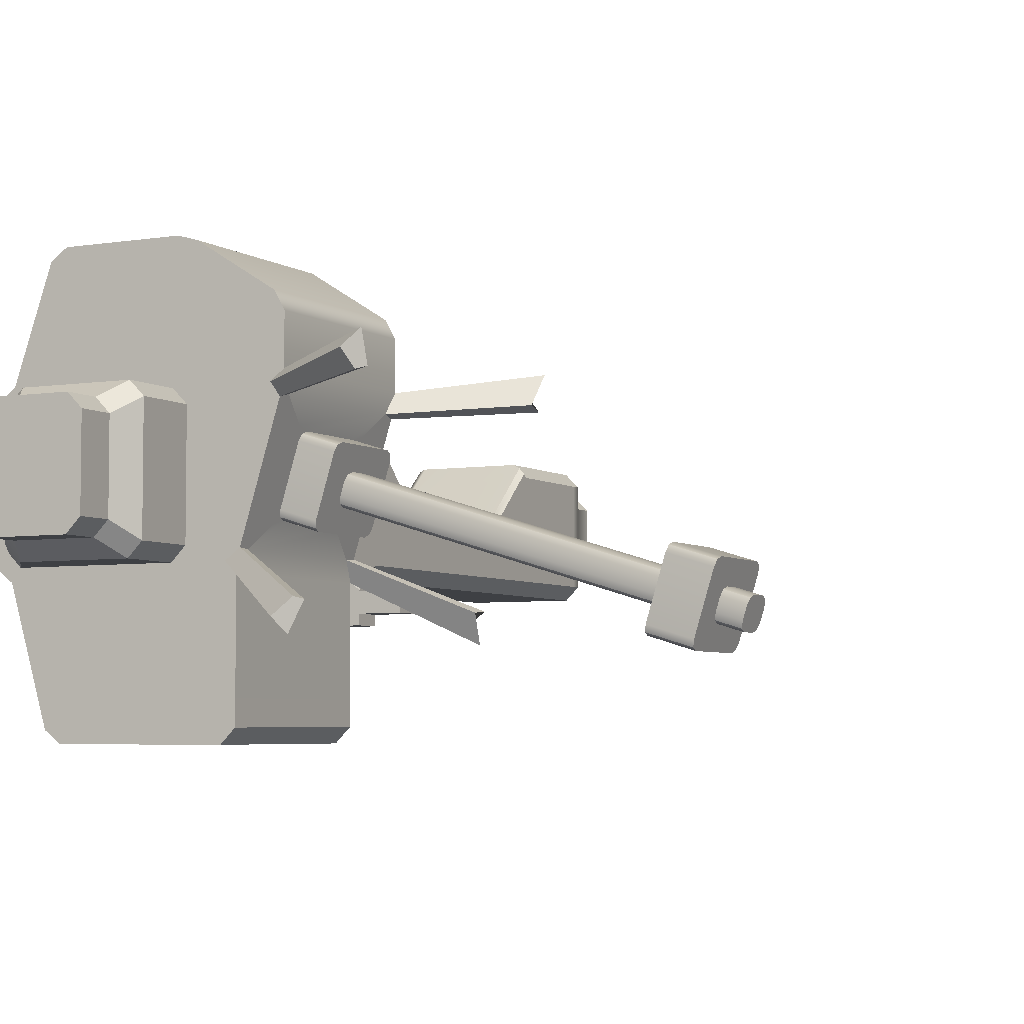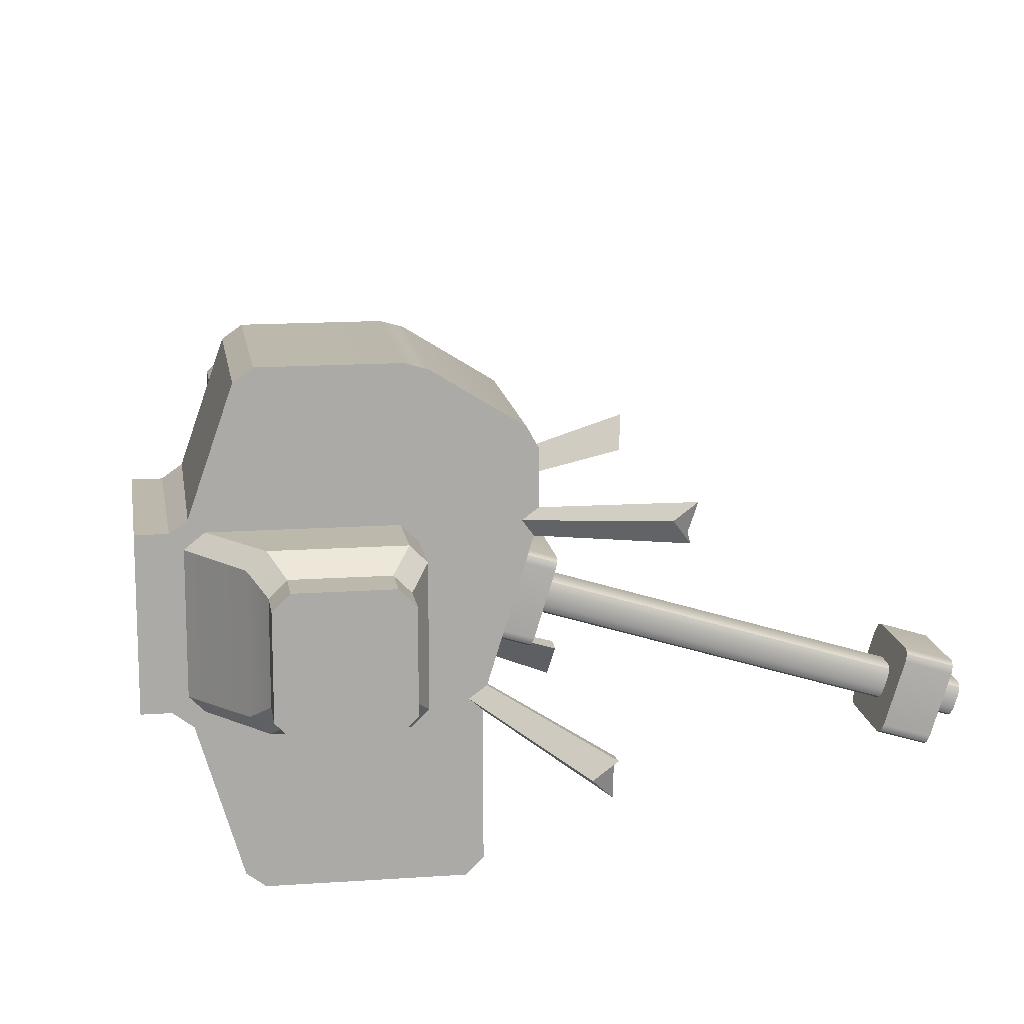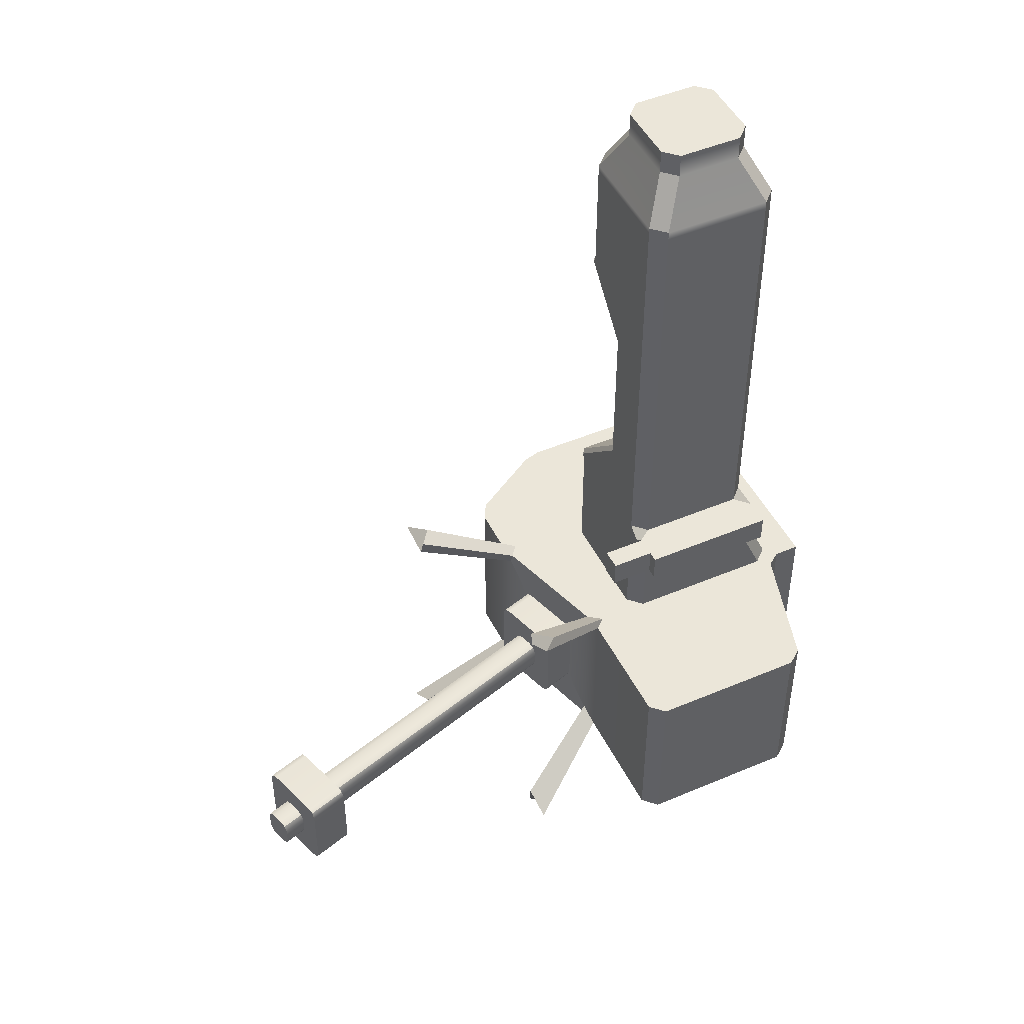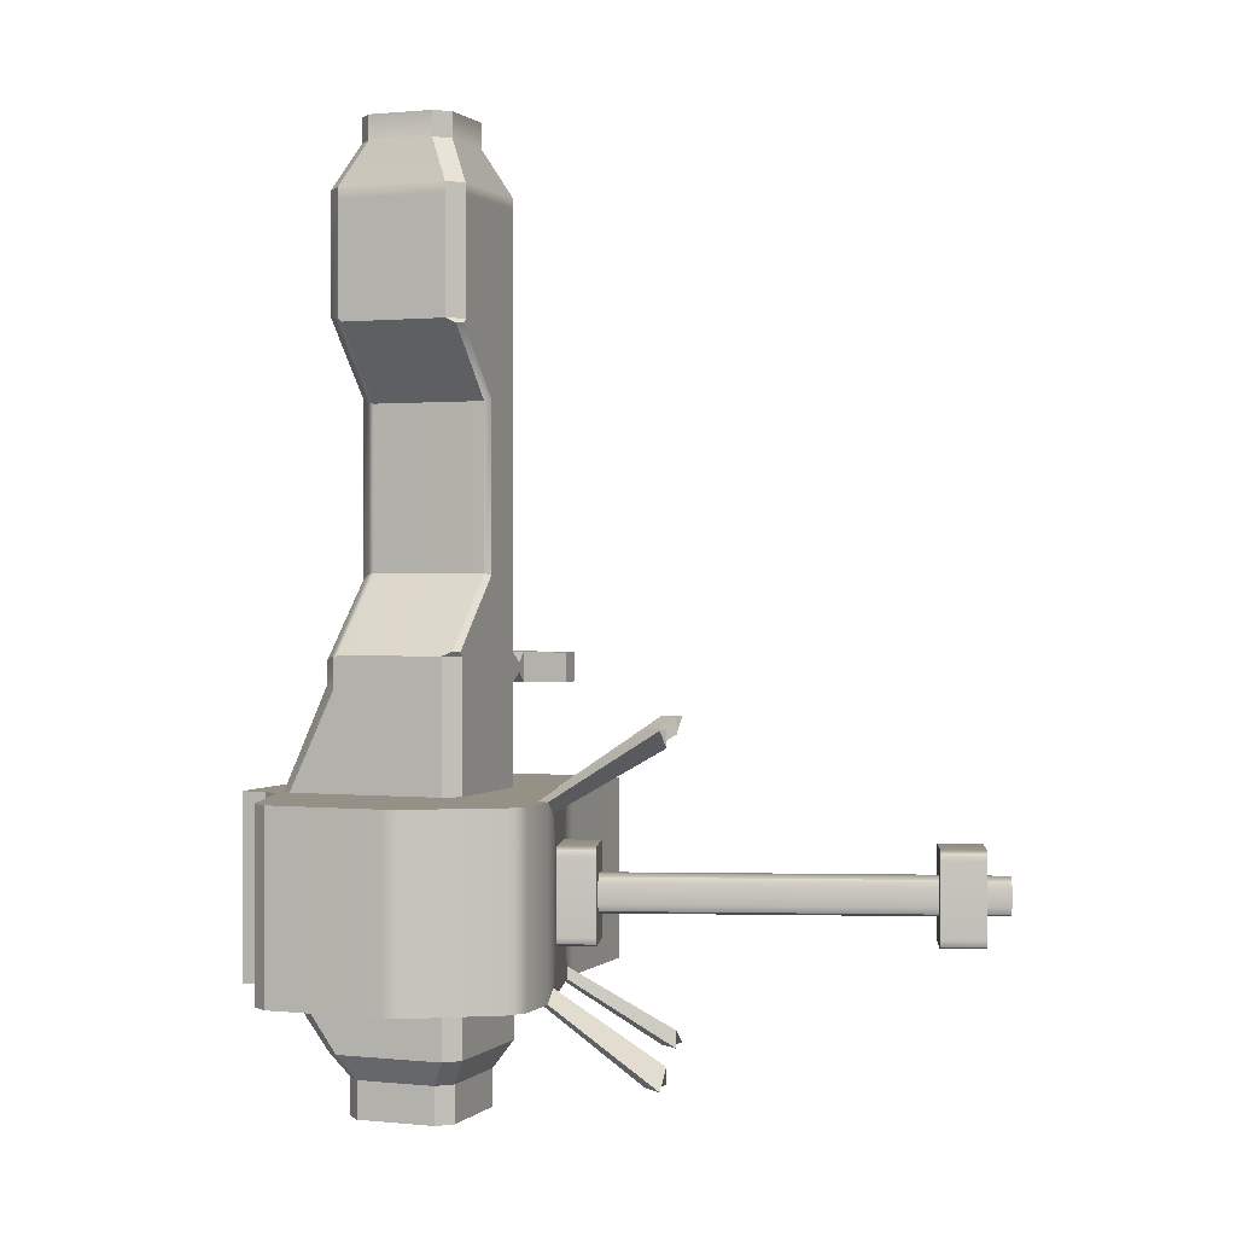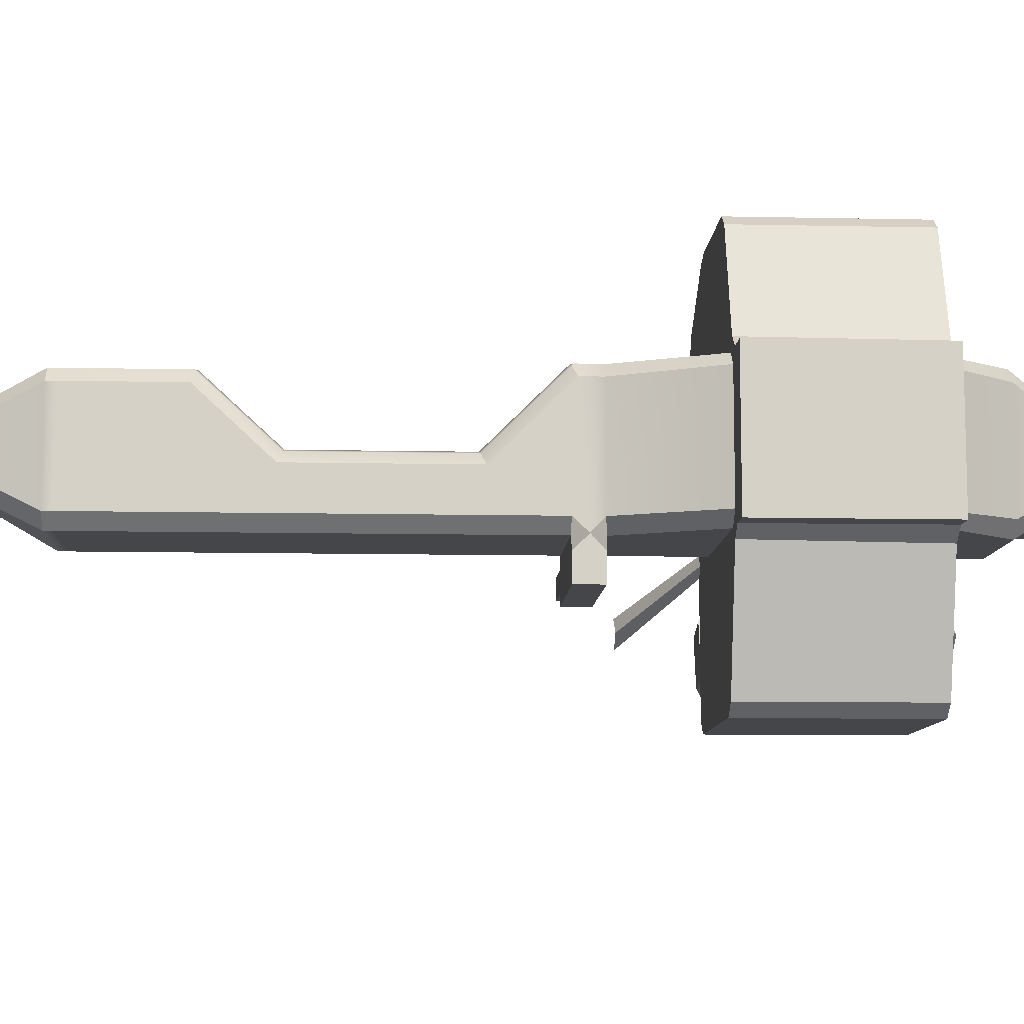
<metadata>
{"format":"obj","ext":"obj","renderer":"f3d","projection":"perspective","resolution":1024,"background":"white","views":[{"elev":-4.7,"azim":-152.6,"up":"+Y"},{"elev":14.6,"azim":171.4,"up":"+Y"},{"elev":47.5,"azim":-25.5,"up":"+Z"},{"elev":0.9,"azim":-158.7,"up":"+Z"},{"elev":-9.7,"azim":86.8,"up":"+Y"}]}
</metadata>
<code>
g default
v -12.78 430.1 215.1
v -12.78 430.1 231.4
v 7.004 456.7 215.1
v 7.004 443.6 215.1
v 7.004 456.7 231.4
v 7.004 443.6 231.4
v -0.405 439.8 240.4
v -12.78 439.8 240.4
v -0.405 439.8 242.9
v -12.78 439.8 242.9
v -0.405 439.8 240.4
v -12.78 439.8 240.4
v -0.405 439.8 242.9
v -12.78 439.8 242.9
v -12.78 442.6 240.4
v -12.78 442.6 242.9
v -12.78 440.7 240.4
v -12.78 440.7 242.9
v -16.7 442.6 240.4
v -16.7 442.6 242.9
v -16.7 440.7 240.4
v -16.7 440.7 242.9
v -1.76 454 204.1
v -3.024 455.2 204.1
v -1.76 454 207.4
v -3.024 455.2 207.4
v -10.16 455.2 204.1
v -11.43 454 204.1
v -10.16 455.2 207.4
v -11.43 454 207.4
v -3.024 445 204.1
v -1.76 446.3 204.1
v -3.024 445 207.4
v -1.76 446.3 207.4
v -11.43 446.3 204.1
v -10.16 445 204.1
v -11.43 446.3 207.4
v -10.16 445 207.4
v -0.405 455.3 209.6
v -1.814 456.7 209.6
v -11.52 456.7 209.6
v -12.78 455.4 209.6
v -12.78 444.9 209.6
v -11.52 443.6 209.6
v -1.814 443.6 209.6
v -0.405 444.9 209.6
v 4.594 456.7 215.1
v 3.604 455.5 215.1
v 2.126 456.7 215.1
v 3.276 457.6 215.1
v -12.78 457.8 215.1
v -11.52 456.7 215.1
v -12.78 455.4 215.1
v -13.86 456.7 215.1
v -13.86 443.6 215.1
v -12.78 444.9 215.1
v -11.52 443.6 215.1
v -12.78 442.5 215.1
v 4.794 443.6 215.1
v 3.265 442.5 215.1
v 2.462 443.6 215.1
v 3.604 444.8 215.1
v 4.733 456.7 231.4
v 3.233 457.7 231.4
v 2.497 456.7 231.4
v 3.604 455.6 231.4
v 4.606 443.6 231.4
v 3.604 444.8 231.4
v 2.253 443.6 231.4
v 3.317 442.6 231.4
v -1.52 430.1 215.1
v -0.08741 431.2 215.1
v -1.52 430.1 231.4
v -0.08741 431.2 231.4
v -17.58 444.5 216.2
v -17.6 444.6 215.1
v -16.31 443.6 215.1
v -17.31 442.7 215.1
v -17.58 444.5 230.3
v -17.31 442.7 231.4
v -16.31 443.6 231.4
v -17.6 444.6 231.4
v -21.06 455.8 216.2
v -21.32 457.6 215.1
v -20.12 456.7 215.1
v -20.97 455.5 215.1
v -21.06 455.8 230.3
v -20.97 455.5 231.4
v -20.12 456.7 231.4
v -21.32 457.6 231.4
v -17.31 431.4 215.1
v -16.05 430.1 215.1
v -17.31 431.4 231.4
v -16.05 430.1 231.4
v -13.57 467.7 215.1
v -11.85 468.2 215.1
v -12.78 467.3 215.1
v -13.57 467.7 231.4
v -12.78 467.3 231.4
v -11.85 468.2 231.4
v -0.04526 467.2 215.1
v -1.501 468.2 215.1
v -1.501 468.2 231.4
v -0.04526 467.2 231.4
v -20.45 463.4 215.1
v -21.32 461.9 215.1
v -20.45 463.4 231.4
v -21.32 461.9 231.4
v -0.405 455.4 240.4
v -1.669 456.7 240.1
v -11.52 456.7 231.4
v -12.78 457.8 231.4
v -13.86 456.7 231.4
v -12.78 455.4 231.4
v -11.52 456.7 240.4
v -12.78 455.4 240.4
v -12.78 444.9 231.4
v -13.86 443.6 231.4
v -12.78 442.5 231.4
v -11.52 443.6 231.4
v -12.78 442.7 240.4
v -12.78 443.6 241.2
v -12.78 444.9 240.4
v -11.52 443.6 240.4
v -0.405 442.3 240.4
v -1.788 443.6 240.4
v -0.405 444.9 240.4
v -0.405 443.6 241.6
v -0.405 455.4 242.4
v -11.52 456.7 242.9
v -12.78 455.4 242.9
v -0.405 448.7 249.2
v -12.78 442.7 242.9
v -11.52 443.6 242.9
v -12.78 444.9 242.9
v -12.78 443.6 242
v -12.78 444.9 249.7
v -11.52 443.6 249.7
v -0.405 442.3 242.9
v -0.405 443.6 241.6
v -0.405 444.9 242.9
v -1.669 443.6 242.9
v -1.669 443.6 249.7
v -0.405 444.9 249.7
v -0.405 448.7 264.6
v -12.78 444.9 264.1
v -11.52 443.6 264.1
v -1.669 443.6 264.1
v -0.405 444.9 264.1
v -0.405 454.6 271.1
v -12.78 444.9 270.6
v -11.52 443.6 270.6
v -1.669 443.6 270.6
v -0.405 444.9 270.6
v -0.405 454.6 280.8
v -1.669 455.9 280.8
v -11.52 455.9 270.6
v -12.78 454.6 270.6
v -11.52 455.9 280.8
v -12.78 454.6 280.8
v -12.78 444.9 280.8
v -11.52 443.6 280.8
v -1.669 443.6 280.8
v -0.405 444.9 280.8
v -0.405 454.6 281.7
v -1.669 455.9 281.7
v -11.52 455.9 281.7
v -12.78 454.6 281.7
v -12.78 444.9 281.7
v -11.52 443.6 281.7
v -1.669 443.6 281.7
v -0.405 444.9 281.7
v -2.4 452.8 285.8
v -3.663 454.1 285.8
v -9.525 454.1 285.8
v -10.79 452.8 285.8
v -10.79 447.1 285.8
v -9.525 445.8 285.8
v -3.663 445.8 285.8
v -2.4 447.1 285.8
v -2.4 452.8 288
v -3.663 454.1 288
v -10.79 452.8 288
v -9.525 454.1 288
v -9.525 445.8 288
v -10.79 447.1 288
v -2.4 447.1 288
v -3.663 445.8 288
v -12.33 449.9 249.7
v -12.78 449.5 249.5
v -12.33 449.9 264.1
v -12.78 449.5 264.3
v -12.78 454.9 270.2
v -12.33 455.5 270.2
v -12.78 455.7 243.2
v -12.33 456.3 243.3
v -2.012 456.7 242.9
v -1.426 456.4 242.8
v -1.669 456.7 242.6
v -1.426 449.7 249.6
v -2.012 449.9 249.7
v -1.426 449.7 264.2
v -2.012 449.9 264.1
v -2.012 455.9 270.6
v -1.669 455.9 270.9
v -1.426 455.6 270.7
v -26.07 440.5 209
v -26.03 440.4 210.6
v -24.22 439.2 209
v -25.65 437.9 209
v -25.65 437.9 237.5
v -26.03 440.4 235.9
v -24.22 439.2 237.5
v -26.07 440.5 237.5
v -31.44 459.1 209.1
v -31.07 456.6 210.6
v -29.73 457.8 209.1
v -30.94 456.2 209.1
v -30.94 456.2 237.4
v -31.07 456.6 235.9
v -29.73 457.8 237.4
v -31.45 459.1 237.4
v -20.44 453.8 218.7
v -20.09 452.7 219.1
v -20.26 453.2 219.4
v -20.33 453.5 219.9
v -23.33 452.1 219.6
v -23.44 452.5 219.9
v -23.37 452.3 219.4
v -23.2 451.7 219.1
v -18.19 446.5 218.7
v -18.3 446.8 219.9
v -18.37 447.1 219.4
v -18.54 447.6 219.1
v -21.52 446.2 219.6
v -21.65 446.7 219.1
v -21.48 446.1 219.4
v -21.41 445.9 219.9
v -18.19 446.5 227.8
v -18.54 447.6 227.4
v -18.37 447.1 227.1
v -18.3 446.8 226.5
v -21.52 446.2 226.9
v -21.41 445.9 226.5
v -21.48 446.1 227.1
v -21.65 446.7 227.4
v -20.44 453.8 227.8
v -20.33 453.5 226.5
v -20.26 453.2 227.1
v -20.09 452.7 227.4
v -23.33 452.1 226.9
v -23.2 451.7 227.4
v -23.37 452.3 227.1
v -23.44 452.5 226.5
v -22.76 450.3 221.8
v -22.83 450.5 222.4
v -22.94 450.9 221.2
v -22.59 449.7 221.6
v -49.64 442.7 221.2
v -49.53 442.3 222.4
v -49.46 442.1 221.8
v -49.29 441.5 221.6
v -22.09 448.1 221.8
v -22.26 448.6 221.6
v -21.91 447.5 221.2
v -22.02 447.9 222.4
v -48.61 439.3 221.2
v -48.95 440.4 221.6
v -48.79 439.9 221.8
v -48.72 439.7 222.4
v -22.09 448.1 224.7
v -22.02 447.9 224.1
v -21.91 447.5 225.3
v -22.26 448.6 224.9
v -48.61 439.3 225.3
v -48.72 439.7 224.1
v -48.79 439.9 224.7
v -48.95 440.4 224.9
v -22.76 450.3 224.7
v -22.59 449.7 224.9
v -22.94 450.9 225.3
v -22.83 450.5 224.1
v -49.64 442.7 225.3
v -49.29 441.5 224.9
v -49.46 442.1 224.7
v -49.53 442.3 224.1
v -50.05 444 219.5
v -50.12 444.2 220
v -50.01 443.9 219.7
v -49.88 443.4 219.2
v -53.63 442.8 219.7
v -53.74 443.1 220
v -53.67 442.9 219.5
v -53.5 442.3 219.2
v -48.2 438 219.5
v -48.37 438.5 219.2
v -48.24 438.1 219.7
v -48.13 437.8 220
v -51.86 437 219.7
v -51.99 437.4 219.2
v -51.82 436.9 219.5
v -51.75 436.6 220
v -48.2 438 227
v -48.13 437.8 226.4
v -48.24 438.1 226.8
v -48.37 438.5 227.3
v -51.86 437 226.8
v -51.75 436.6 226.4
v -51.82 436.9 227
v -51.99 437.4 227.3
v -50.05 444 227
v -49.88 443.4 227.3
v -50.01 443.9 226.8
v -50.12 444.2 226.4
v -53.63 442.8 226.8
v -53.5 442.3 227.3
v -53.67 442.9 227
v -53.74 443.1 226.4
v -53.07 440.9 221.9
v -53.14 441.2 222.4
v -53.25 441.5 221.2
v -52.91 440.4 221.6
v -55.16 440.5 222.4
v -55.09 440.3 221.9
v -54.92 439.8 221.6
v -52.42 438.8 221.9
v -52.59 439.4 221.6
v -52.24 438.2 221.2
v -52.35 438.6 222.4
v -54.36 438 222.4
v -54.6 438.7 221.6
v -54.43 438.2 221.9
v -52.42 438.8 224.6
v -52.35 438.6 224
v -52.24 438.2 225.3
v -52.59 439.4 224.8
v -54.6 438.7 224.8
v -54.36 438 224
v -54.43 438.2 224.6
v -53.07 440.9 224.6
v -52.91 440.4 224.8
v -53.25 441.5 225.3
v -53.14 441.2 224
v -55.16 440.5 224
v -54.92 439.8 224.8
v -55.09 440.3 224.6
g pCube4
f 103 102 96 100
f 1 71 73 2
f 4 3 5 6
f 60 70 74 72
f 80 78 91 93
f 98 95 105 107
f 1 2 94 92
f 2 119 118 81 80 93 94
f 64 50 101 104
f 84 90 108 106
f 75 79 239 242 232 231
f 87 83 223 226 248 247
f 230 224 234 236
f 238 232 242 244
f 246 240 250 252
f 254 248 226 228
f 262 258 264 268
f 270 266 272 276
f 278 274 280 284
f 286 282 256 260
f 294 290 296 300
f 302 298 304 308
f 310 306 312 316
f 318 314 288 292
f 325 322 327 331
f 330 329 334 338
f 337 336 341 345
f 344 343 320 323
f 124 120 69 126
f 12 11 13 14
f 47 63 5 3
f 67 59 4 6
f 20 19 21 22
f 8 7 11 12
f 7 9 13 11
f 9 10 14 13
f 10 8 12 14
f 8 10 18 17
f 10 133 16 18
f 16 15 19 20
f 15 17 21 19
f 17 18 22 21
f 18 16 20 22
f 32 31 36 35 28 27 24 23
f 50 49 52 51 97 96 102 101
f 51 54 85 84 106 105 95 97
f 54 53 56 55 77 76 86 85
f 55 58 1 92 91 78 77
f 58 57 61 60 72 71 1
f 59 62 48 47 3 4
f 63 66 68 67 6 5
f 70 69 120 119 2 73 74
f 79 82 88 87 247 250 240 239
f 83 86 76 75 231 234 224 223
f 90 89 113 112 99 98 107 108
f 112 111 65 64 104 103 100 99
f 118 117 114 113 89 88 82 81
f 121 8 17 15
f 121 124 126 125 7 8
f 125 128 140 139 9 7
f 133 136 122 121 15 16
f 139 142 134 133 10 9
f 181 182 184 183 186 185 188 187
f 23 24 26 25
f 25 26 40 39
f 27 28 30 29
f 29 30 42 41
f 31 32 34 33
f 33 34 46 45
f 35 36 38 37
f 37 38 44 43
f 39 40 49 48
f 41 42 53 52
f 43 44 57 56
f 45 46 62 61
f 47 50 64 63
f 60 59 67 70
f 66 65 110 109
f 69 68 127 126
f 71 72 74 73
f 75 78 80 79
f 84 83 87 90
f 91 92 94 93
f 96 95 98 100
f 101 102 103 104
f 105 106 108 107
f 109 110 199 198 129
f 111 114 116 115
f 115 116 131 130
f 117 120 124 123
f 135 134 138 137
f 137 138 147 146
f 142 141 144 143
f 143 144 149 148
f 146 147 152 151
f 148 149 154 153
f 150 206 205 156 155
f 151 152 162 161
f 153 154 164 163
f 155 156 166 165
f 157 158 160 159
f 159 160 168 167
f 161 162 170 169
f 163 164 172 171
f 165 166 174 173
f 167 168 176 175
f 169 170 178 177
f 171 172 180 179
f 173 174 182 181
f 175 176 183 184
f 177 178 185 186
f 179 180 187 188
f 26 24 27 29
f 33 38 36 31
f 35 37 30 28
f 34 32 23 25
f 26 29 41 40
f 30 37 43 42
f 38 33 45 44
f 34 25 39 46
f 40 41 52 49
f 42 43 56 53
f 44 45 61 57
f 46 39 48 62
f 110 65 111 115
f 116 114 117 123
f 127 68 66 109
f 110 115 130 197 199
f 116 123 122 136 135 131
f 138 134 142 143
f 144 141 129 132
f 138 143 148 147
f 144 132 145 149
f 147 148 153 152
f 149 145 150 154
f 160 158 151 161
f 152 153 163 162
f 154 150 155 164
f 156 159 167 166
f 160 161 169 168
f 162 163 171 170
f 164 155 165 172
f 166 167 175 174
f 168 169 177 176
f 170 171 179 178
f 172 165 173 180
f 174 175 184 182
f 176 177 186 183
f 178 179 188 185
f 180 173 181 187
f 128 127 109 129 141 140
f 47 48 49 50
f 51 52 53 54
f 55 56 57 58
f 59 60 61 62
f 63 64 65 66
f 67 68 69 70
f 208 207 209 210
f 212 211 213 214
f 216 215 217 218
f 220 219 221 222
f 95 96 97
f 98 99 100
f 111 112 113 114
f 117 118 119 120
f 121 122 123 124
f 125 126 127 128
f 133 134 135 136
f 139 140 141 142
f 157 194 193 158
f 195 196 130 131
f 205 204 157 159 156
f 189 190 192 191
f 190 189 196 195
f 191 192 193 194
f 198 197 201 200
f 200 201 203 202
f 202 203 204 206
f 129 198 200 132
f 132 200 202 145
f 145 202 206 150
f 201 197 130 196 189
f 201 189 191 203
f 190 137 146 192
f 203 191 194 157 204
f 192 146 151 158 193
f 190 195 131 135 137
f 197 198 199
f 204 205 206
f 75 76 207 208
f 76 77 209 207
f 77 78 210 209
f 78 75 208 210
f 79 80 211 212
f 80 81 213 211
f 81 82 214 213
f 82 79 212 214
f 83 84 215 216
f 84 85 217 215
f 85 86 218 217
f 86 83 216 218
f 87 88 219 220
f 88 89 221 219
f 89 90 222 221
f 90 87 220 222
f 227 230 236 235 265 264 258 257
f 235 238 244 243 273 272 266 265
f 243 246 252 251 281 280 274 273
f 251 254 228 227 257 256 282 281
f 259 262 268 267 297 296 290 289
f 267 270 276 275 305 304 298 297
f 275 278 284 283 313 312 306 305
f 283 286 260 259 289 288 314 313
f 291 294 300 299 328 327 322 321
f 299 302 308 307 335 334 329 328
f 307 310 316 315 342 341 336 335
f 315 318 292 291 321 320 343 342
f 226 225 229 228
f 225 224 230 229
f 234 233 237 236
f 233 232 238 237
f 242 241 245 244
f 241 240 246 245
f 250 249 253 252
f 249 248 254 253
f 256 255 261 260
f 255 258 262 261
f 264 263 269 268
f 263 266 270 269
f 272 271 277 276
f 271 274 278 277
f 280 279 285 284
f 279 282 286 285
f 288 287 293 292
f 287 290 294 293
f 296 295 301 300
f 295 298 302 301
f 304 303 309 308
f 303 306 310 309
f 312 311 317 316
f 311 314 318 317
f 320 319 324 323
f 319 322 325 324
f 327 326 332 331
f 326 329 330 332
f 334 333 339 338
f 333 336 337 339
f 341 340 346 345
f 340 343 344 346
f 223 224 225
f 223 225 226
f 227 228 229
f 227 229 230
f 231 232 233
f 231 233 234
f 235 236 237
f 235 237 238
f 239 240 241
f 239 241 242
f 243 244 245
f 243 245 246
f 247 248 249
f 247 249 250
f 251 252 253
f 251 253 254
f 257 258 255
f 257 255 256
f 259 260 261
f 259 261 262
f 265 266 263
f 265 263 264
f 267 268 269
f 267 269 270
f 273 274 271
f 273 271 272
f 275 276 277
f 275 277 278
f 281 282 279
f 281 279 280
f 283 284 285
f 283 285 286
f 289 290 287
f 289 287 288
f 291 292 293
f 291 293 294
f 297 298 295
f 297 295 296
f 299 300 301
f 299 301 302
f 305 306 303
f 305 303 304
f 307 308 309
f 307 309 310
f 313 314 311
f 313 311 312
f 315 316 317
f 315 317 318
f 321 322 319
f 321 319 320
f 328 329 326
f 328 326 327
f 335 336 333
f 335 333 334
f 342 343 340
f 342 340 341
f 344 323 324 325 331 332 330 338 339 337 345 346

</code>
